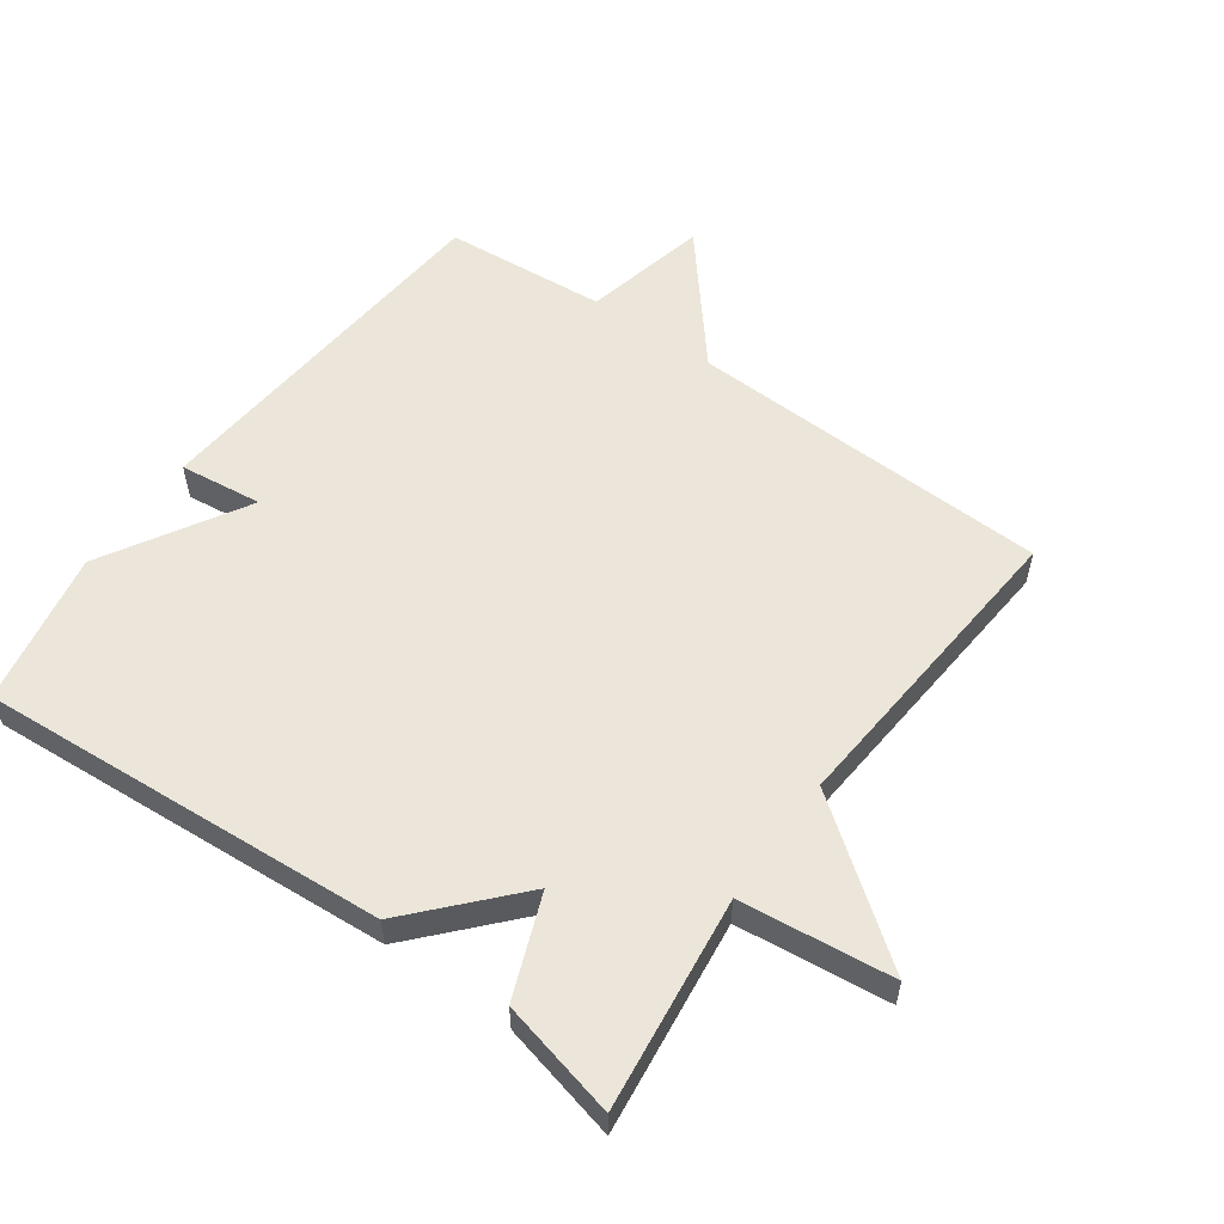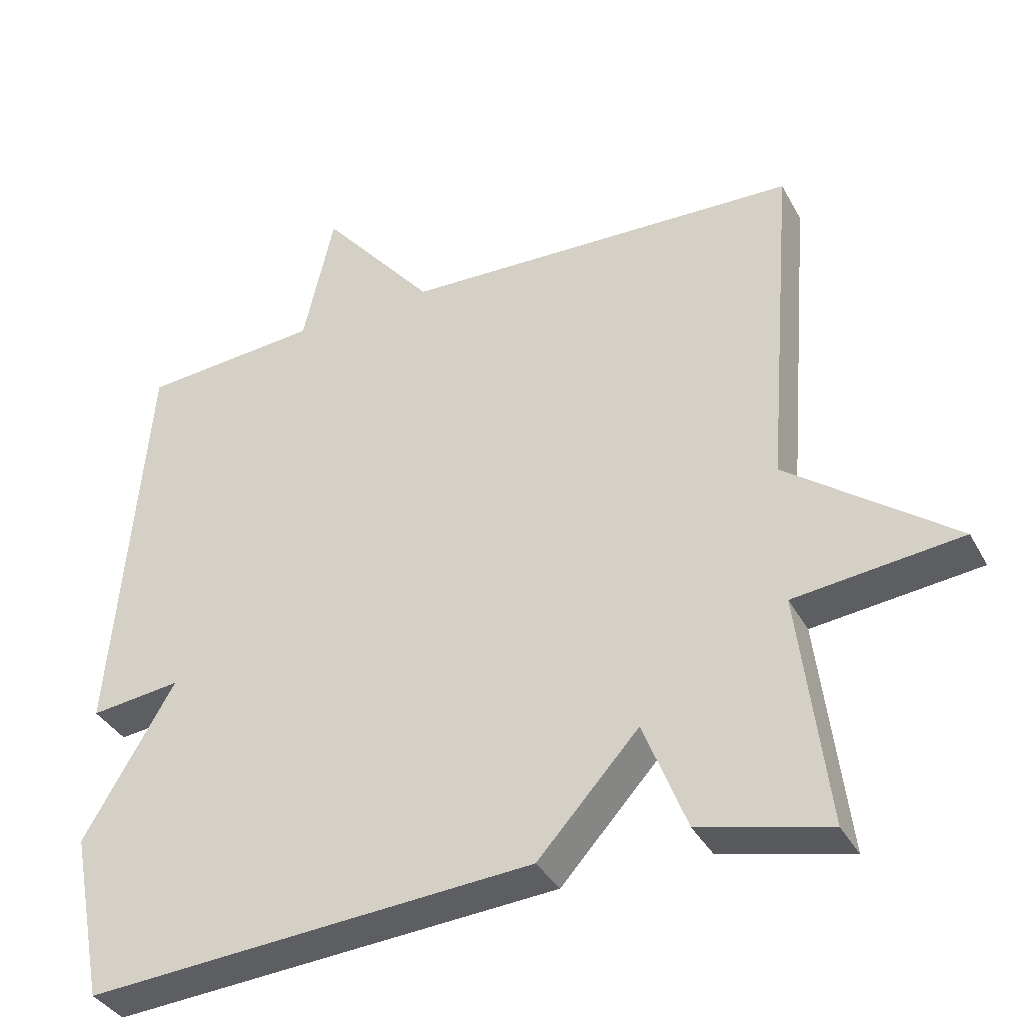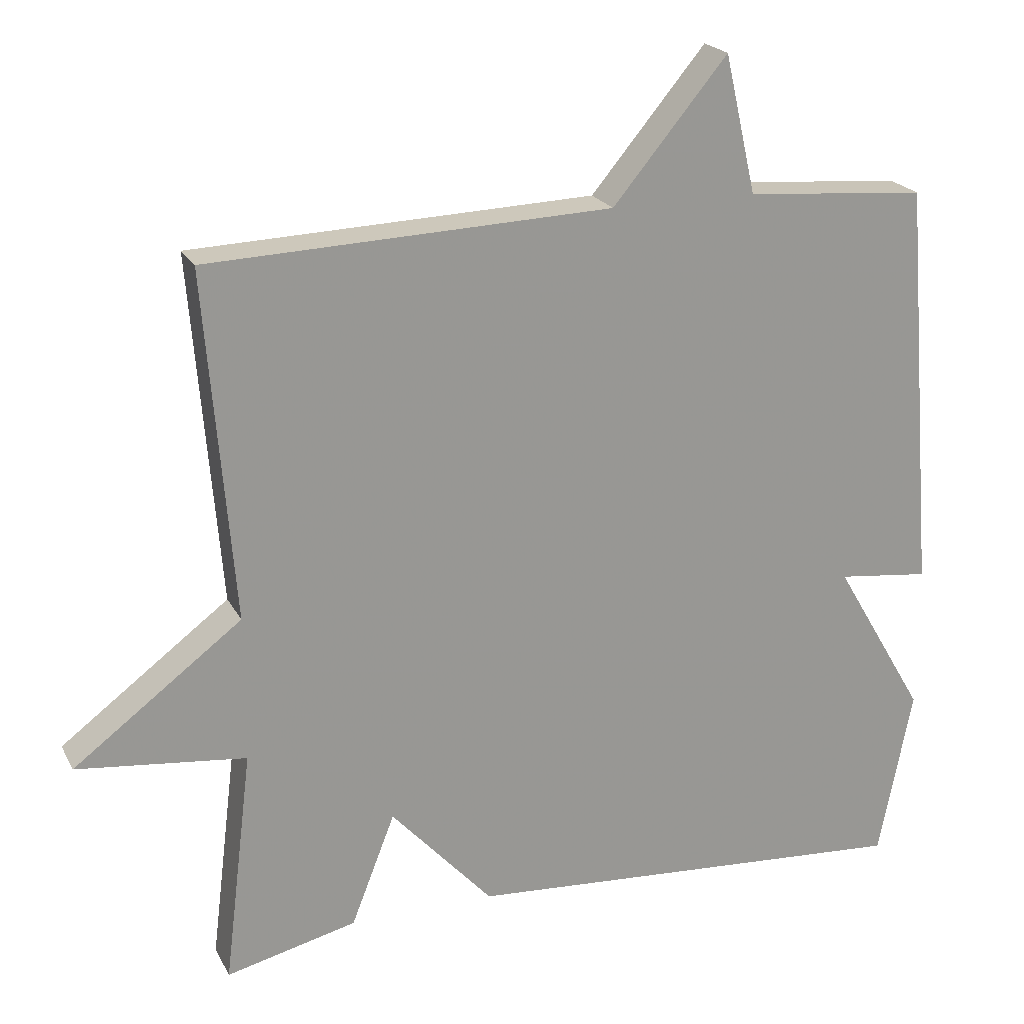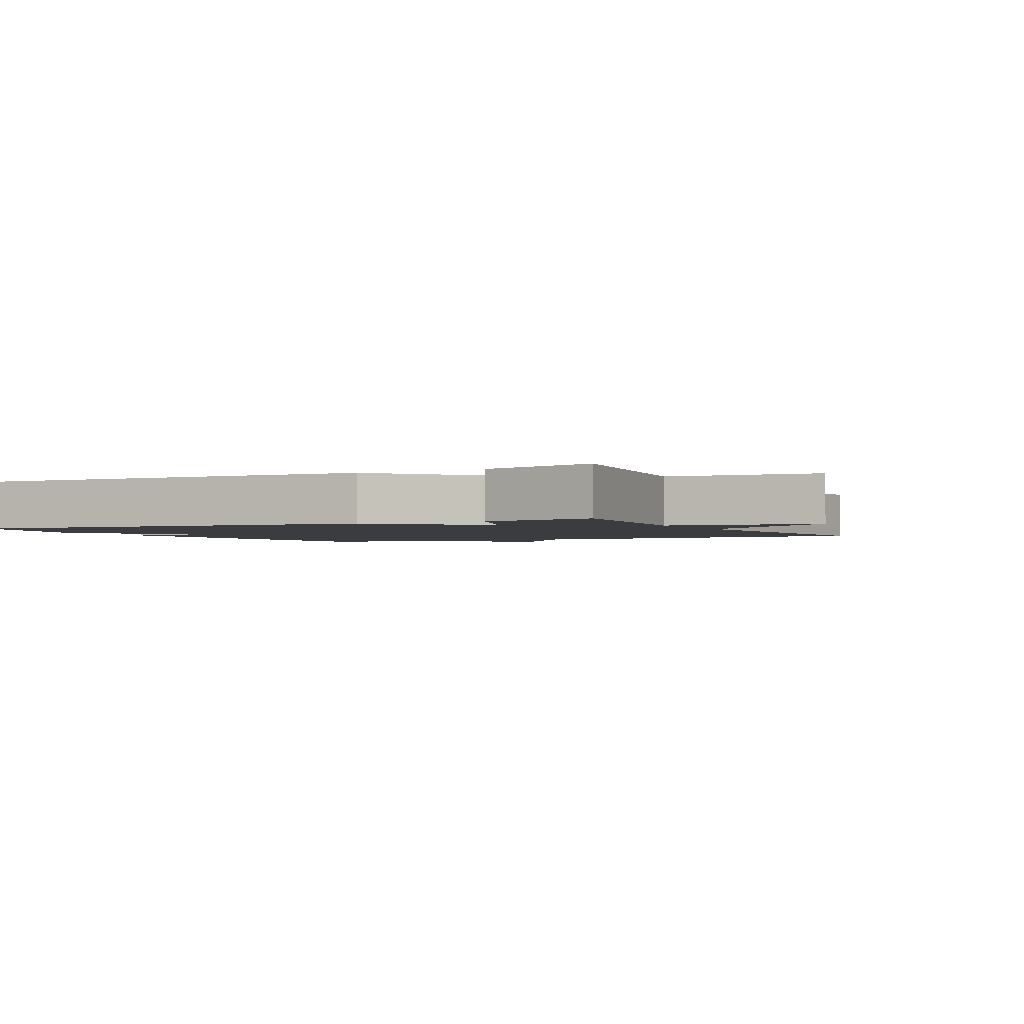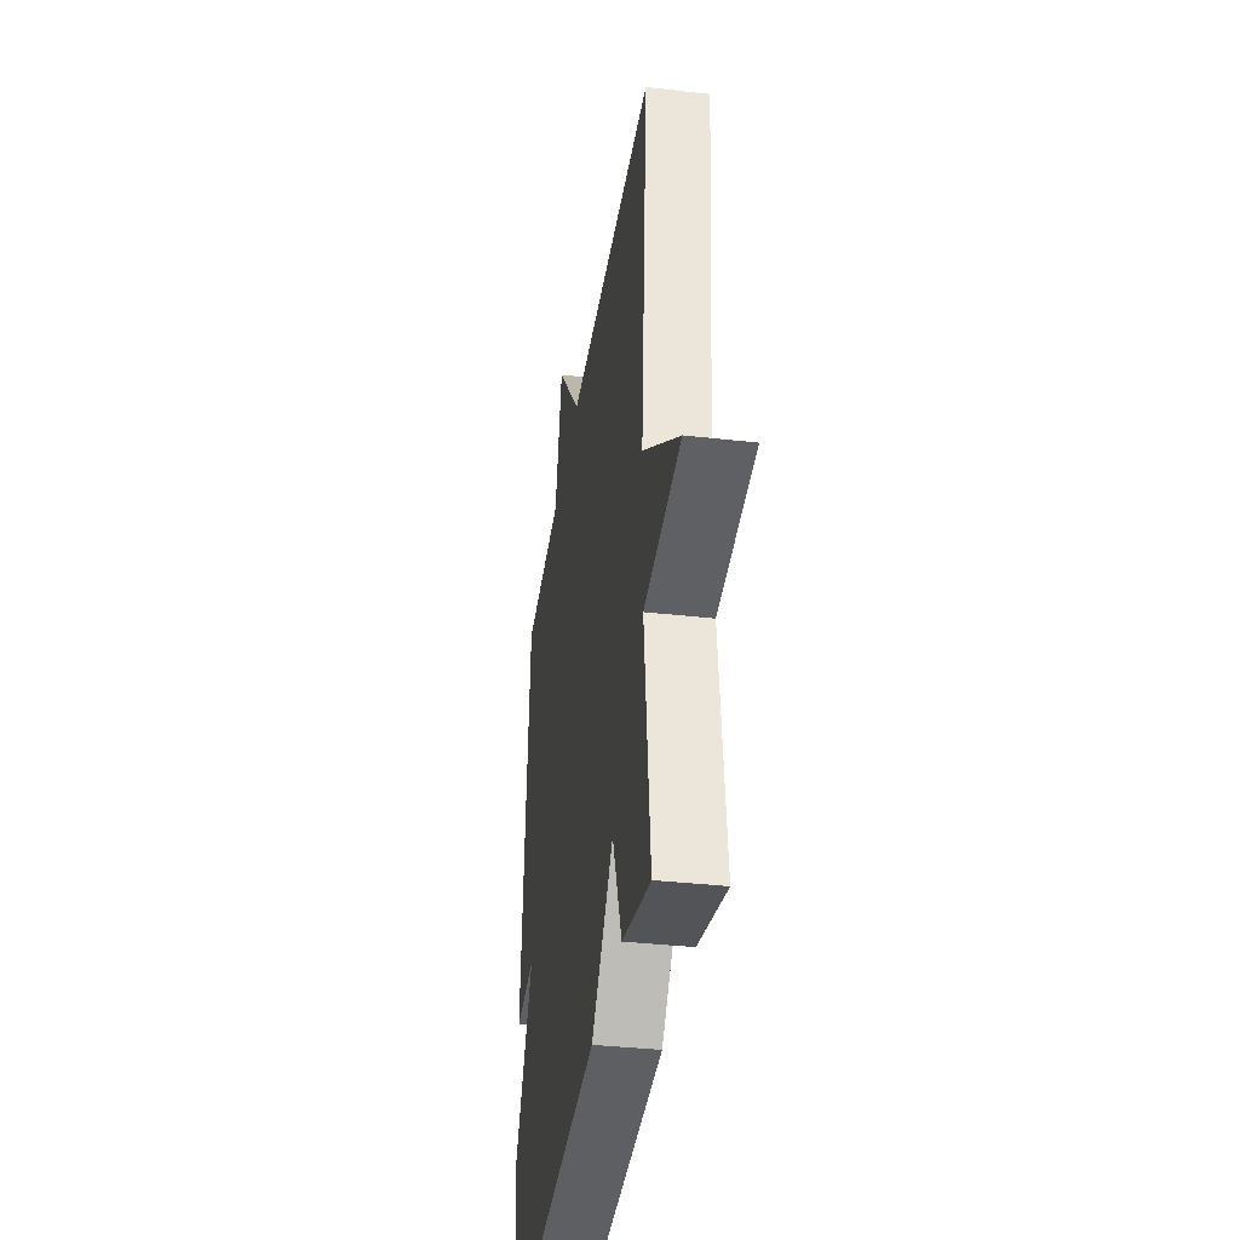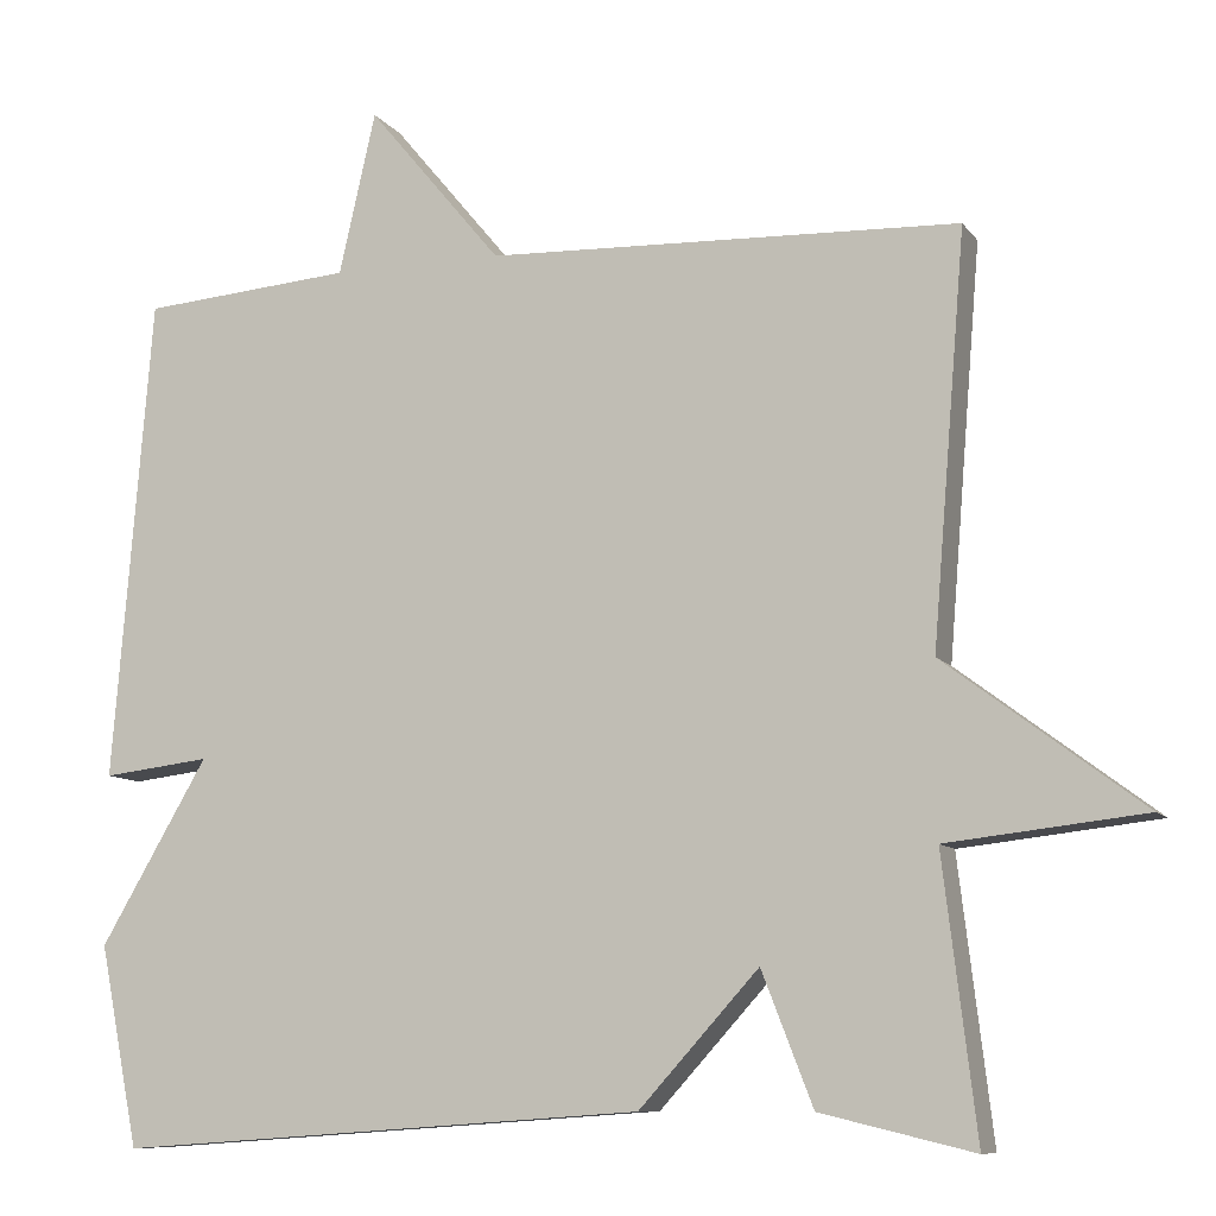
<metadata>
{"format":"obj","ext":"obj","renderer":"f3d","projection":"perspective","resolution":1024,"background":"white","views":[{"elev":56.1,"azim":-144.4,"up":"+Y"},{"elev":-36.7,"azim":-154.4,"up":"+Z"},{"elev":21.4,"azim":-21.1,"up":"+Z"},{"elev":-2.1,"azim":-152.8,"up":"+Y"},{"elev":-36.8,"azim":-98.4,"up":"+Z"},{"elev":-9.4,"azim":-159.2,"up":"+Z"}]}
</metadata>
<code>
v -0.5 0.07 0.5
v 0.053 0.07 0.52
v 0.21 0.07 0.709
v 0.253 0.07 0.52
v 0.5 0.07 0.5
v 0.546 0.07 -0.066
v 0.42 0.07 -0.051
v 0.546 0.07 -0.266
v 0.5 0.07 -0.5
v -0.121 0.07 -0.457
v -0.261 0.07 -0.303
v -0.321 0.07 -0.457
v -0.5 0.07 -0.5
v -0.461 0.07 -0.177
v -0.692 0.07 -0.151
v -0.461 0.07 0.023
v -0.5 0 0.5
v 0.053 0 0.52
v 0.21 0 0.709
v 0.253 0 0.52
v 0.5 0 0.5
v 0.546 0 -0.066
v 0.42 0 -0.051
v 0.546 0 -0.266
v 0.5 0 -0.5
v -0.121 0 -0.457
v -0.261 0 -0.303
v -0.321 0 -0.457
v -0.5 0 -0.5
v -0.461 0 -0.177
v -0.692 0 -0.151
v -0.461 0 0.023
f 14 15 16
f 11 12 13 14
f 11 14 16
f 16 1 2
f 11 16 2
f 10 11 2
f 9 10 2
f 8 9 2
f 7 8 2
f 6 7 2
f 5 6 2
f 4 5 2
f 2 3 4
f 32 31 30
f 30 29 28 27
f 32 30 27
f 18 17 32
f 18 32 27
f 18 27 26
f 18 26 25
f 18 25 24
f 18 24 23
f 18 23 22
f 18 22 21
f 18 21 20
f 20 19 18
f 1 17 18 2
f 2 18 19 3
f 3 19 20 4
f 4 20 21 5
f 5 21 22 6
f 6 22 23 7
f 7 23 24 8
f 8 24 25 9
f 9 25 26 10
f 10 26 27 11
f 11 27 28 12
f 12 28 29 13
f 13 29 30 14
f 14 30 31 15
f 15 31 32 16
f 16 32 17 1

</code>
